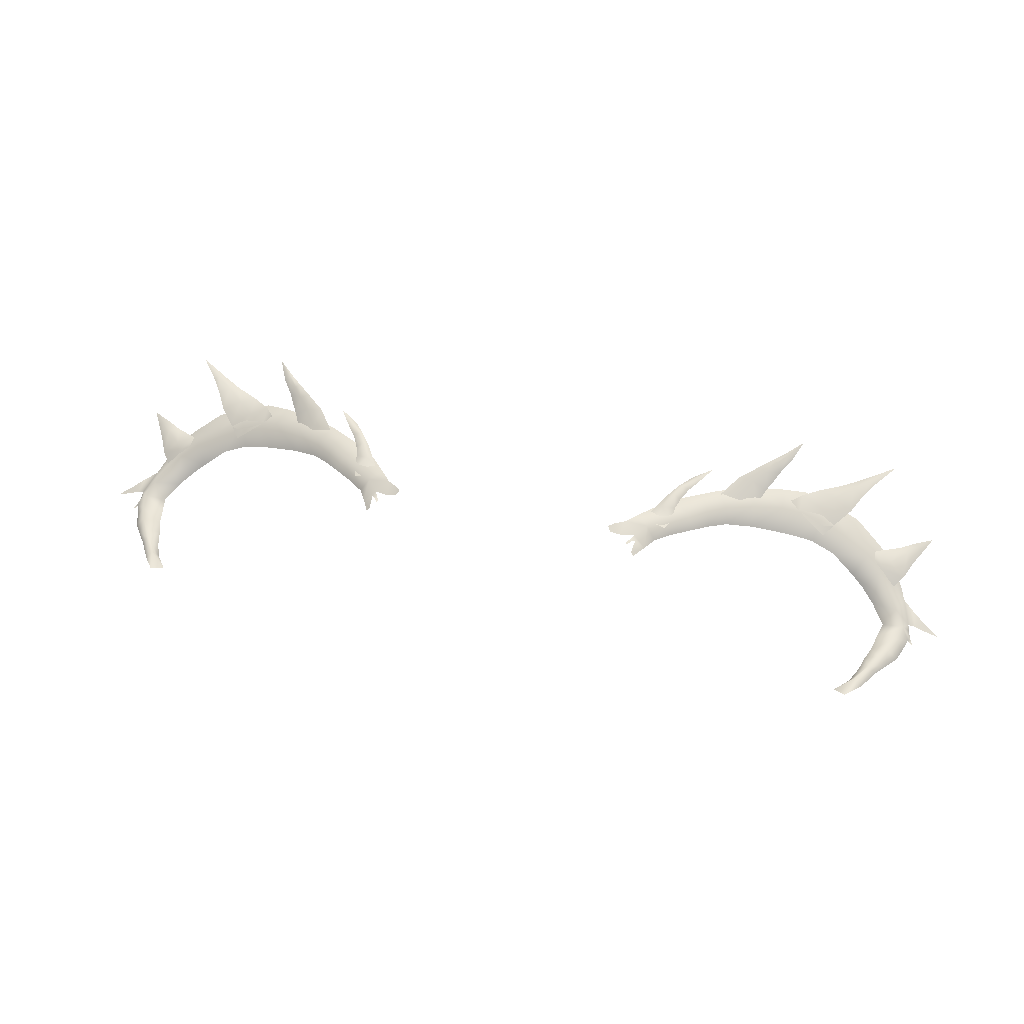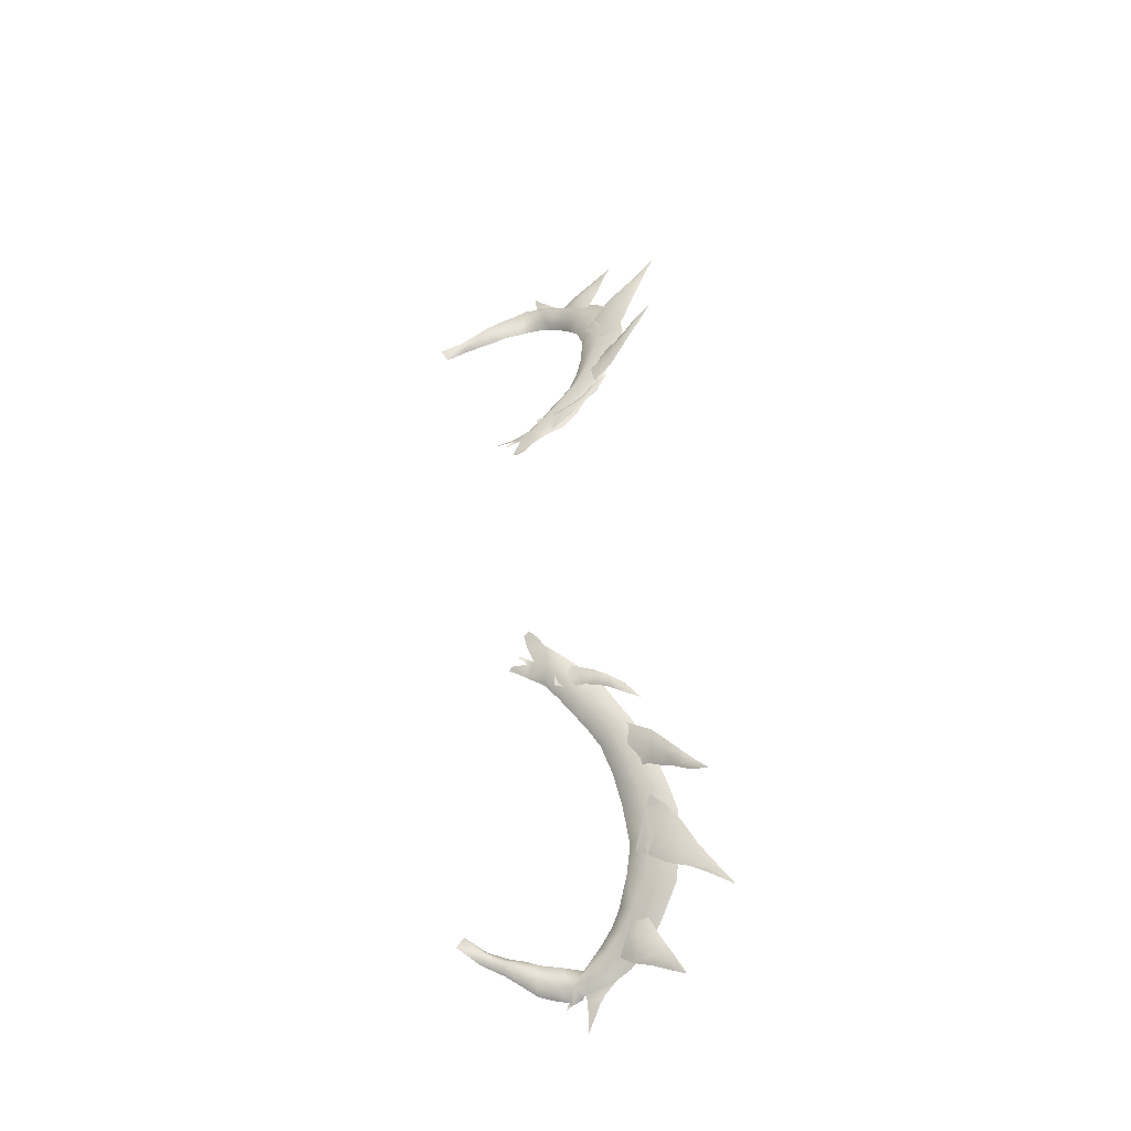
<metadata>
{"format":"obj","ext":"obj","renderer":"f3d","projection":"perspective","resolution":1024,"background":"white","views":[{"elev":42.3,"azim":14.1,"up":"+Z"},{"elev":49.6,"azim":86.6,"up":"+Z"}]}
</metadata>
<code>
o EL_DEF
v 0.04305 0.3659 0.03386
v 0.04281 0.3657 0.03393
v 0.04298 0.3655 0.03377
v 0.04332 0.3654 0.03366
v 0.04186 0.3698 0.03569
v 0.04262 0.3671 0.03483
v 0.04298 0.3687 0.0353
v 0.04573 0.3671 0.03382
v 0.04441 0.3678 0.03447
v 0.04437 0.3672 0.03421
v 0.04327 0.3672 0.03466
v 0.04366 0.3682 0.03498
v 0.01403 0.3636 0.04349
v 0.01383 0.3642 0.0436
v 0.01339 0.3634 0.04363
v 0.01364 0.3632 0.04363
v 0.01475 0.3632 0.04272
v 0.01501 0.3636 0.04266
v 0.01732 0.3662 0.04272
v 0.01852 0.3683 0.04412
v 0.01649 0.3667 0.04422
v 0.01948 0.3677 0.04258
v 0.01533 0.3687 0.04402
v 0.0169 0.37 0.04414
v 0.0194 0.3714 0.04424
v 0.02039 0.3696 0.04416
v 0.0209 0.3687 0.04246
v 0.01581 0.365 0.0427
v 0.01488 0.3654 0.04414
v 0.0138 0.3667 0.04436
v 0.02211 0.3706 0.04403
v 0.02126 0.3725 0.04417
v 0.02252 0.3697 0.04224
v 0.025 0.3718 0.04371
v 0.02454 0.3741 0.04385
v 0.02509 0.3705 0.0417
v 0.02792 0.3726 0.04324
v 0.02756 0.375 0.04353
v 0.02787 0.3711 0.04103
v 0.03004 0.373 0.04275
v 0.03 0.3757 0.0431
v 0.02975 0.3714 0.04065
v 0.03216 0.3731 0.04222
v 0.03257 0.3756 0.0422
v 0.03147 0.3716 0.04016
v 0.03488 0.3727 0.04095
v 0.03573 0.3751 0.041
v 0.03383 0.3711 0.03929
v 0.03857 0.3736 0.03916
v 0.03727 0.3713 0.0396
v 0.03616 0.3703 0.03753
v 0.0404 0.3722 0.03756
v 0.03891 0.3702 0.03849
v 0.03739 0.3696 0.03662
v 0.0413 0.371 0.03644
v 0.04015 0.3691 0.03738
v 0.03865 0.3686 0.03565
v 0.04112 0.3674 0.03639
v 0.04004 0.3671 0.03425
v 0.03994 0.3616 0.03506
v 0.03921 0.3603 0.03482
v 0.04093 0.3616 0.03382
v 0.03994 0.3603 0.03383
v 0.0387 0.3621 0.03395
v 0.03826 0.3606 0.03376
v 0.03923 0.3634 0.03408
v 0.04081 0.3629 0.03499
v 0.04189 0.3631 0.03351
v 0.03873 0.3583 0.03371
v 0.03797 0.3585 0.03463
v 0.03751 0.3589 0.03373
v 0.04144 0.3644 0.03513
v 0.03959 0.3651 0.03419
v 0.04237 0.3645 0.03358
v 0.03723 0.3563 0.03433
v 0.0367 0.3566 0.0342
v 0.03612 0.357 0.03404
v 0.04201 0.3661 0.03546
v 0.01266 0.3653 0.04441
v 0.0124 0.3637 0.04391
v 0.01172 0.3646 0.04449
v 0.01141 0.3634 0.04429
v 0.01109 0.3639 0.04463
v 0.01389 0.3622 0.04309
v 0.01416 0.362 0.04282
v 0.01331 0.3628 0.04353
v 0.01318 0.3629 0.04354
v 0.04279 0.3668 0.03426
v 0.0325 0.3719 0.04089
v 0.03353 0.373 0.0417
v 0.03156 0.374 0.04288
v 0.02969 0.3729 0.04275
v 0.04295 0.374 0.03903
v 0.04373 0.3753 0.03968
v 0.04246 0.3742 0.0394
v 0.04215 0.3727 0.03843
v 0.04137 0.3731 0.03918
v 0.03985 0.3718 0.0389
v 0.04047 0.3738 0.03919
v 0.03812 0.3726 0.03928
v 0.04194 0.3744 0.03953
v 0.04136 0.3711 0.03757
v 0.03914 0.3709 0.03857
v 0.03712 0.3718 0.03936
v 0.04051 0.3701 0.03709
v 0.03818 0.37 0.03767
v 0.03645 0.3712 0.0389
v 0.03967 0.369 0.03648
v 0.03685 0.3773 0.04415
v 0.03875 0.3795 0.04509
v 0.03646 0.3777 0.04446
v 0.03599 0.378 0.04437
v 0.03301 0.3751 0.04347
v 0.03391 0.377 0.04388
v 0.03142 0.3758 0.04357
v 0.03477 0.3765 0.04399
v 0.03586 0.3759 0.04359
v 0.03492 0.3744 0.04266
v 0.02976 0.3748 0.04342
v 0.02866 0.3734 0.04365
v 0.02805 0.3766 0.04628
v 0.02894 0.3783 0.04757
v 0.02758 0.3769 0.04682
v 0.0273 0.3771 0.04676
v 0.02152 0.3722 0.04419
v 0.02317 0.3708 0.04292
v 0.02341 0.3723 0.04426
v 0.02084 0.3707 0.04397
v 0.02451 0.3738 0.04507
v 0.023 0.374 0.04516
v 0.0257 0.3749 0.04568
v 0.02489 0.3753 0.0459
v 0.02649 0.3745 0.04473
v 0.02592 0.3737 0.04423
v 0.02711 0.3755 0.04545
v 0.02659 0.3759 0.04625
v 0.02612 0.3762 0.04634
v 0.0191 0.3716 0.04575
v 0.02029 0.3732 0.0463
v 0.01869 0.3719 0.046
v 0.01833 0.3721 0.04577
v 0.01564 0.367 0.04408
v 0.01663 0.3659 0.04368
v 0.01707 0.367 0.04382
v 0.01585 0.3659 0.044
v 0.01447 0.3666 0.04403
v 0.0152 0.3659 0.04415
v 0.01491 0.3676 0.04422
v 0.01591 0.368 0.04477
v 0.01684 0.3695 0.04534
v 0.01723 0.3685 0.04443
v 0.01758 0.3694 0.0448
v 0.01613 0.3694 0.04503
v 0.01768 0.3707 0.04563
v 0.01722 0.3708 0.04556
v 0.01824 0.3706 0.04528
v 0.02503 0.3709 0.04228
v 0.02519 0.3724 0.04309
v -0.04298 0.3655 0.03377
v -0.04281 0.3657 0.03393
v -0.04305 0.3659 0.03386
v -0.04332 0.3654 0.03366
v -0.04298 0.3687 0.0353
v -0.04262 0.3671 0.03483
v -0.04186 0.3698 0.03569
v -0.04437 0.3672 0.03421
v -0.04441 0.3678 0.03447
v -0.04573 0.3671 0.03382
v -0.04327 0.3672 0.03466
v -0.04366 0.3682 0.03498
v -0.01339 0.3634 0.04363
v -0.01383 0.3642 0.0436
v -0.01403 0.3636 0.04349
v -0.01364 0.3632 0.04363
v -0.01501 0.3636 0.04266
v -0.01475 0.3632 0.04272
v -0.01649 0.3667 0.04422
v -0.01852 0.3683 0.04412
v -0.01732 0.3662 0.04272
v -0.01948 0.3677 0.04258
v -0.01533 0.3687 0.04402
v -0.0169 0.37 0.04414
v -0.0194 0.3714 0.04424
v -0.02039 0.3696 0.04416
v -0.0209 0.3687 0.04246
v -0.01581 0.365 0.0427
v -0.01488 0.3654 0.04414
v -0.0138 0.3667 0.04436
v -0.02211 0.3706 0.04403
v -0.02126 0.3725 0.04417
v -0.02252 0.3697 0.04224
v -0.025 0.3718 0.04371
v -0.02454 0.3741 0.04385
v -0.02509 0.3705 0.0417
v -0.02792 0.3726 0.04324
v -0.02756 0.375 0.04353
v -0.02787 0.3711 0.04103
v -0.03004 0.373 0.04275
v -0.03 0.3757 0.0431
v -0.02975 0.3714 0.04065
v -0.03216 0.3731 0.04222
v -0.03257 0.3756 0.0422
v -0.03147 0.3716 0.04016
v -0.03488 0.3727 0.04095
v -0.03573 0.3751 0.041
v -0.03383 0.3711 0.03929
v -0.03857 0.3736 0.03916
v -0.03727 0.3713 0.0396
v -0.03616 0.3703 0.03753
v -0.0404 0.3722 0.03756
v -0.03891 0.3702 0.03849
v -0.03739 0.3696 0.03662
v -0.0413 0.371 0.03644
v -0.04015 0.3691 0.03738
v -0.03865 0.3686 0.03565
v -0.04112 0.3674 0.03639
v -0.04004 0.3671 0.03425
v -0.03921 0.3603 0.03482
v -0.04093 0.3616 0.03382
v -0.03994 0.3603 0.03383
v -0.03994 0.3616 0.03506
v -0.0387 0.3621 0.03395
v -0.03826 0.3606 0.03376
v -0.04081 0.3629 0.03499
v -0.03923 0.3634 0.03408
v -0.04189 0.3631 0.03351
v -0.03797 0.3585 0.03463
v -0.03873 0.3583 0.03371
v -0.03751 0.3589 0.03373
v -0.04144 0.3644 0.03513
v -0.03959 0.3651 0.03419
v -0.04237 0.3645 0.03358
v -0.03723 0.3563 0.03433
v -0.0367 0.3566 0.0342
v -0.03612 0.357 0.03404
v -0.04201 0.3661 0.03546
v -0.01266 0.3653 0.04441
v -0.0124 0.3637 0.04391
v -0.01172 0.3646 0.04449
v -0.01141 0.3634 0.04429
v -0.01109 0.3639 0.04463
v -0.01389 0.3622 0.04309
v -0.01416 0.362 0.04282
v -0.01318 0.3629 0.04354
v -0.01331 0.3628 0.04353
v -0.04279 0.3668 0.03426
v -0.0325 0.3719 0.04089
v -0.03156 0.374 0.04288
v -0.03353 0.373 0.0417
v -0.02969 0.3729 0.04275
v -0.04246 0.3742 0.0394
v -0.04373 0.3753 0.03968
v -0.04295 0.374 0.03903
v -0.04215 0.3727 0.03843
v -0.04137 0.3731 0.03918
v -0.04047 0.3738 0.03919
v -0.03985 0.3718 0.0389
v -0.03812 0.3726 0.03928
v -0.04194 0.3744 0.03953
v -0.04136 0.3711 0.03757
v -0.03914 0.3709 0.03857
v -0.03712 0.3718 0.03936
v -0.04051 0.3701 0.03709
v -0.03645 0.3712 0.0389
v -0.03818 0.37 0.03767
v -0.03967 0.369 0.03648
v -0.03646 0.3777 0.04446
v -0.03875 0.3795 0.04509
v -0.03685 0.3773 0.04415
v -0.03599 0.378 0.04437
v -0.03142 0.3758 0.04357
v -0.03391 0.377 0.04388
v -0.03301 0.3751 0.04347
v -0.03477 0.3765 0.04399
v -0.03586 0.3759 0.04359
v -0.03492 0.3744 0.04266
v -0.02976 0.3748 0.04342
v -0.02866 0.3734 0.04365
v -0.02758 0.3769 0.04682
v -0.02894 0.3783 0.04757
v -0.02805 0.3766 0.04628
v -0.0273 0.3771 0.04676
v -0.02317 0.3708 0.04292
v -0.02152 0.3722 0.04419
v -0.02341 0.3723 0.04426
v -0.02084 0.3707 0.04397
v -0.023 0.374 0.04516
v -0.02451 0.3738 0.04507
v -0.02489 0.3753 0.0459
v -0.0257 0.3749 0.04568
v -0.02592 0.3737 0.04423
v -0.02649 0.3745 0.04473
v -0.02711 0.3755 0.04545
v -0.02659 0.3759 0.04625
v -0.02612 0.3762 0.04634
v -0.01869 0.3719 0.046
v -0.02029 0.3732 0.0463
v -0.0191 0.3716 0.04575
v -0.01833 0.3721 0.04577
v -0.01564 0.367 0.04408
v -0.01663 0.3659 0.04368
v -0.01585 0.3659 0.044
v -0.01707 0.367 0.04382
v -0.0152 0.3659 0.04415
v -0.01447 0.3666 0.04403
v -0.01491 0.3676 0.04422
v -0.01591 0.368 0.04477
v -0.01723 0.3685 0.04443
v -0.01684 0.3695 0.04534
v -0.01758 0.3694 0.0448
v -0.01613 0.3694 0.04503
v -0.01722 0.3708 0.04556
v -0.01768 0.3707 0.04563
v -0.01824 0.3706 0.04528
v -0.02519 0.3724 0.04309
v -0.02503 0.3709 0.04228
f 1 2 3
f 1 3 4
f 5 6 7
f 8 9 10
f 11 12 7
f 7 6 11
f 11 9 12
f 9 11 10
f 13 14 15
f 16 13 15
f 13 17 18
f 13 18 14
f 19 20 21
f 20 19 22
f 20 23 21
f 23 20 24
f 20 25 24
f 25 20 26
f 26 20 22
f 22 27 26
f 28 21 29
f 21 28 19
f 21 30 29
f 30 21 23
f 25 26 31
f 25 31 32
f 31 26 27
f 27 33 31
f 34 32 31
f 32 34 35
f 34 31 33
f 34 33 36
f 35 37 38
f 37 35 34
f 37 34 36
f 37 36 39
f 38 40 41
f 40 38 37
f 40 37 39
f 40 39 42
f 41 43 44
f 43 41 40
f 43 40 42
f 43 42 45
f 44 46 47
f 46 44 43
f 43 48 46
f 48 43 45
f 49 46 50
f 46 49 47
f 50 48 51
f 48 50 46
f 52 50 53
f 50 52 49
f 53 51 54
f 51 53 50
f 55 53 56
f 53 55 52
f 57 53 54
f 53 57 56
f 56 5 55
f 5 56 58
f 58 57 59
f 57 58 56
f 6 5 58
f 60 61 62
f 61 63 62
f 61 60 64
f 64 65 61
f 60 66 64
f 66 60 67
f 67 60 62
f 67 62 68
f 69 63 70
f 61 70 63
f 61 71 70
f 71 61 65
f 72 73 66
f 72 66 67
f 72 67 68
f 72 68 74
f 75 70 76
f 70 75 69
f 70 77 76
f 77 70 71
f 78 59 73
f 78 73 72
f 72 2 78
f 2 72 74
f 18 29 14
f 29 18 28
f 29 79 14
f 79 29 30
f 80 79 81
f 79 80 14
f 82 81 83
f 81 82 80
f 17 84 85
f 84 17 13
f 86 16 87
f 16 15 87
f 2 1 78
f 78 6 58
f 59 78 58
f 6 78 88
f 78 1 88
f 89 90 91
f 91 92 89
f 93 94 95
f 96 93 95
f 96 95 97
f 98 97 99
f 100 98 99
f 97 95 99
f 95 94 101
f 99 95 101
f 97 98 102
f 96 97 102
f 102 98 103
f 98 100 103
f 100 104 103
f 102 103 105
f 106 104 107
f 105 106 108
f 109 110 111
f 110 112 111
f 113 114 115
f 114 113 116
f 116 112 114
f 112 116 111
f 117 111 116
f 111 117 109
f 116 118 117
f 118 116 113
f 90 113 91
f 113 90 118
f 92 119 120
f 119 92 91
f 91 115 119
f 115 91 113
f 121 122 123
f 122 124 123
f 125 126 127
f 126 125 128
f 127 129 130
f 130 125 127
f 129 131 132
f 129 132 130
f 133 131 134
f 129 134 131
f 131 135 136
f 135 131 133
f 131 136 137
f 131 137 132
f 135 123 136
f 123 135 121
f 136 124 137
f 124 136 123
f 138 139 140
f 139 141 140
f 142 143 144
f 143 142 145
f 146 147 142
f 147 145 142
f 148 142 149
f 142 148 146
f 150 151 152
f 151 150 149
f 149 144 151
f 144 149 142
f 149 150 153
f 149 153 148
f 150 154 155
f 155 153 150
f 154 152 156
f 152 154 150
f 156 138 140
f 156 140 154
f 154 140 141
f 141 155 154
f 127 157 158
f 157 127 126
f 134 129 158
f 127 158 129
f 103 104 106
f 105 103 106
f 159 160 161
f 162 159 161
f 163 164 165
f 166 167 168
f 169 163 170
f 163 169 164
f 167 169 170
f 169 167 166
f 171 172 173
f 171 173 174
f 175 176 173
f 172 175 173
f 177 178 179
f 178 180 179
f 181 178 177
f 178 181 182
f 182 183 178
f 178 183 184
f 184 180 178
f 180 184 185
f 186 187 177
f 177 179 186
f 188 177 187
f 177 188 181
f 183 189 184
f 189 183 190
f 189 185 184
f 185 189 191
f 190 192 189
f 192 190 193
f 192 191 189
f 191 192 194
f 193 195 192
f 195 193 196
f 195 194 192
f 194 195 197
f 196 198 195
f 198 196 199
f 198 197 195
f 197 198 200
f 199 201 198
f 201 199 202
f 201 200 198
f 200 201 203
f 202 204 201
f 204 202 205
f 206 201 204
f 201 206 203
f 207 208 204
f 207 204 205
f 208 206 204
f 206 208 209
f 210 211 208
f 208 207 210
f 211 209 208
f 209 211 212
f 213 214 211
f 211 210 213
f 211 215 212
f 215 211 214
f 165 214 213
f 165 216 214
f 215 216 217
f 216 215 214
f 216 165 164
f 218 219 220
f 219 218 221
f 218 222 221
f 222 218 223
f 224 221 225
f 221 222 225
f 224 219 221
f 219 224 226
f 220 227 218
f 227 220 228
f 229 218 227
f 218 229 223
f 230 225 231
f 225 230 224
f 230 226 224
f 226 230 232
f 233 227 228
f 227 233 234
f 235 227 234
f 227 235 229
f 236 231 217
f 231 236 230
f 236 160 230
f 230 160 232
f 186 175 187
f 175 172 187
f 187 172 237
f 237 188 187
f 238 239 237
f 237 172 238
f 239 238 240
f 239 240 241
f 173 176 242
f 176 243 242
f 244 174 245
f 174 244 171
f 161 160 236
f 216 164 236
f 216 236 217
f 246 236 164
f 246 161 236
f 247 248 249
f 248 247 250
f 251 252 253
f 254 251 253
f 251 254 255
f 256 255 257
f 256 257 258
f 256 251 255
f 259 252 251
f 259 251 256
f 260 257 255
f 260 255 254
f 261 257 260
f 261 258 257
f 261 262 258
f 263 261 260
f 264 262 265
f 266 265 263
f 267 268 269
f 267 270 268
f 271 272 273
f 274 273 272
f 274 270 267
f 272 270 274
f 267 275 274
f 275 267 269
f 275 276 274
f 276 273 274
f 276 249 273
f 249 248 273
f 248 250 277
f 250 278 277
f 248 271 273
f 248 277 271
f 279 280 281
f 279 282 280
f 283 284 285
f 284 283 286
f 285 287 288
f 287 285 284
f 288 289 290
f 289 288 287
f 291 290 292
f 290 291 288
f 292 290 293
f 290 294 293
f 290 295 294
f 295 290 289
f 293 294 279
f 293 279 281
f 294 282 279
f 295 282 294
f 296 297 298
f 296 299 297
f 300 301 302
f 301 300 303
f 300 304 305
f 304 300 302
f 300 306 307
f 306 300 305
f 308 309 310
f 309 308 307
f 307 308 303
f 303 300 307
f 307 311 309
f 311 307 306
f 309 312 313
f 312 309 311
f 309 313 310
f 314 310 313
f 314 296 298
f 296 314 313
f 313 299 296
f 299 313 312
f 285 315 316
f 285 316 283
f 315 288 291
f 288 315 285
f 265 262 261
f 265 261 263

</code>
